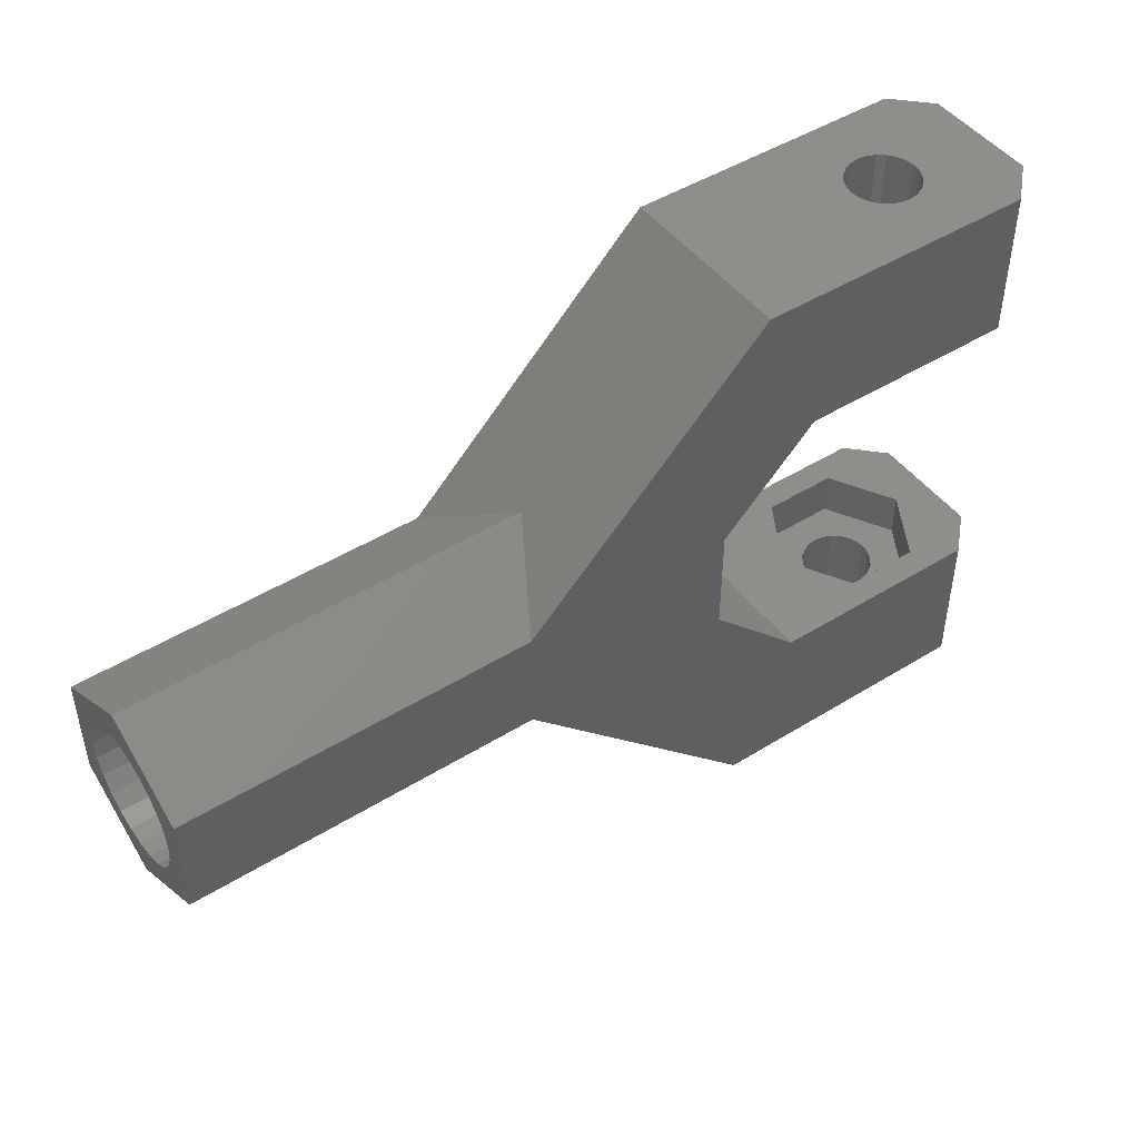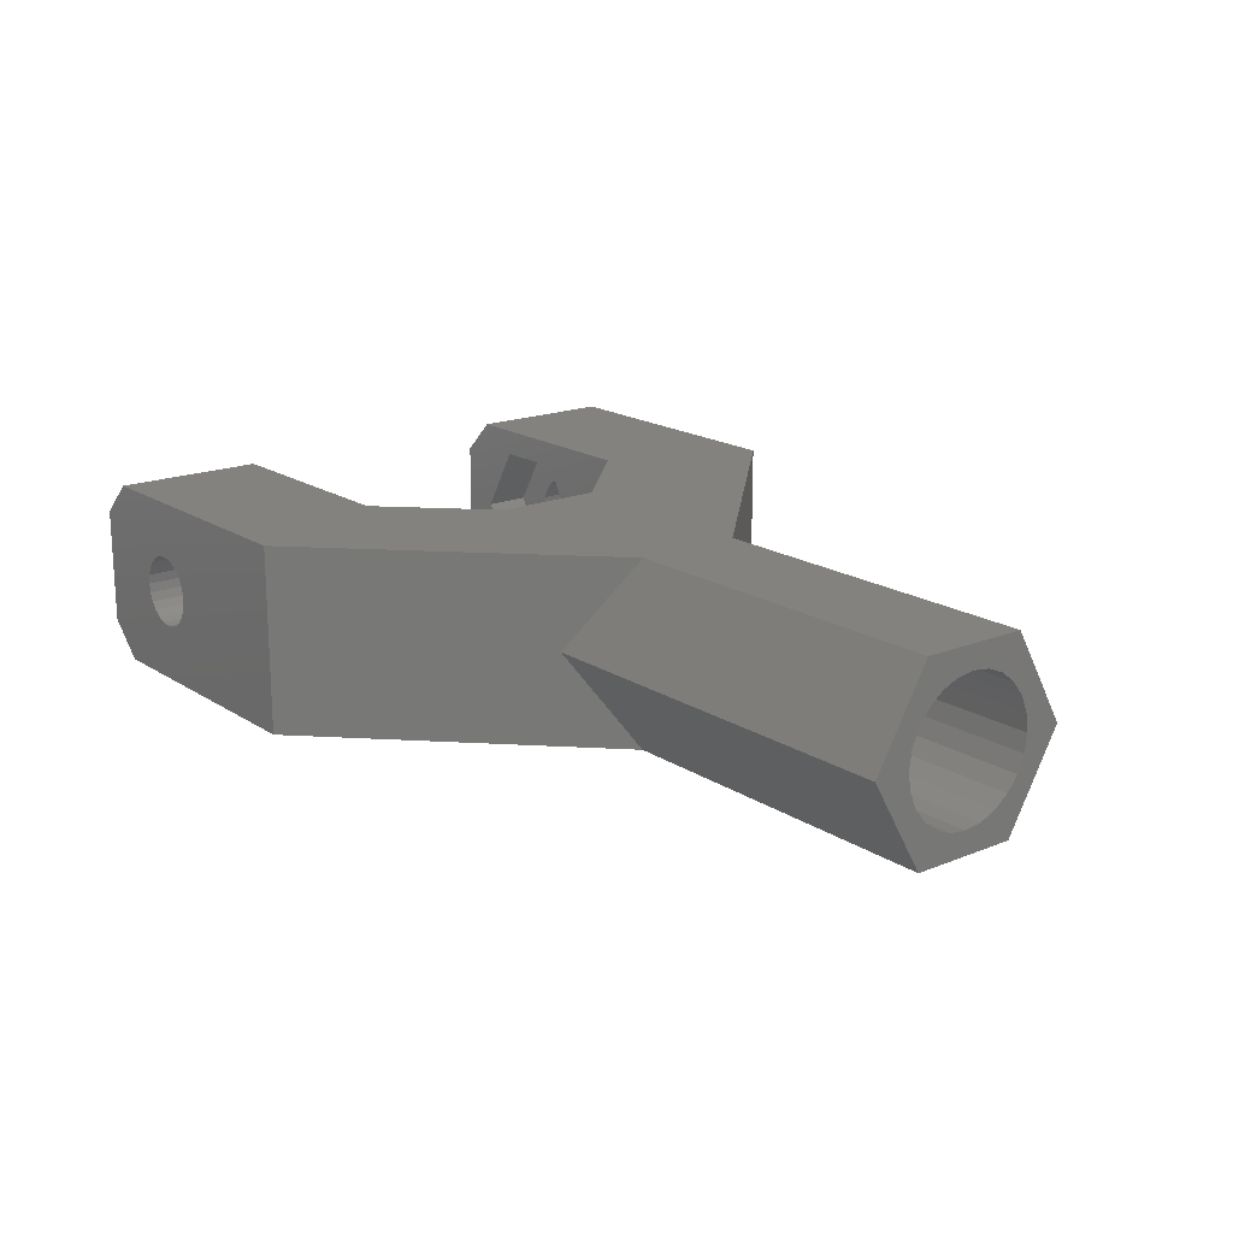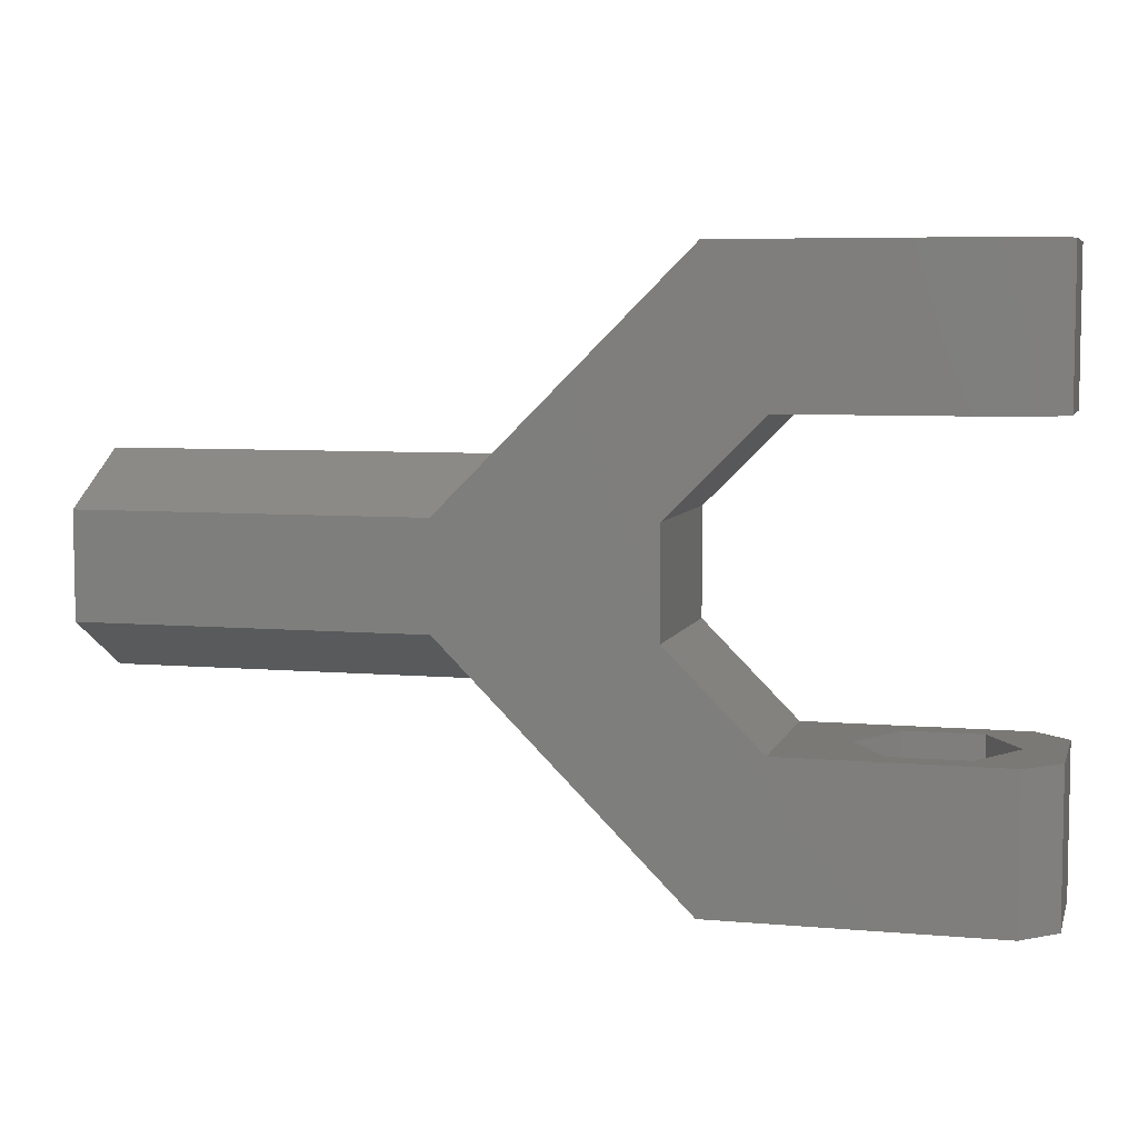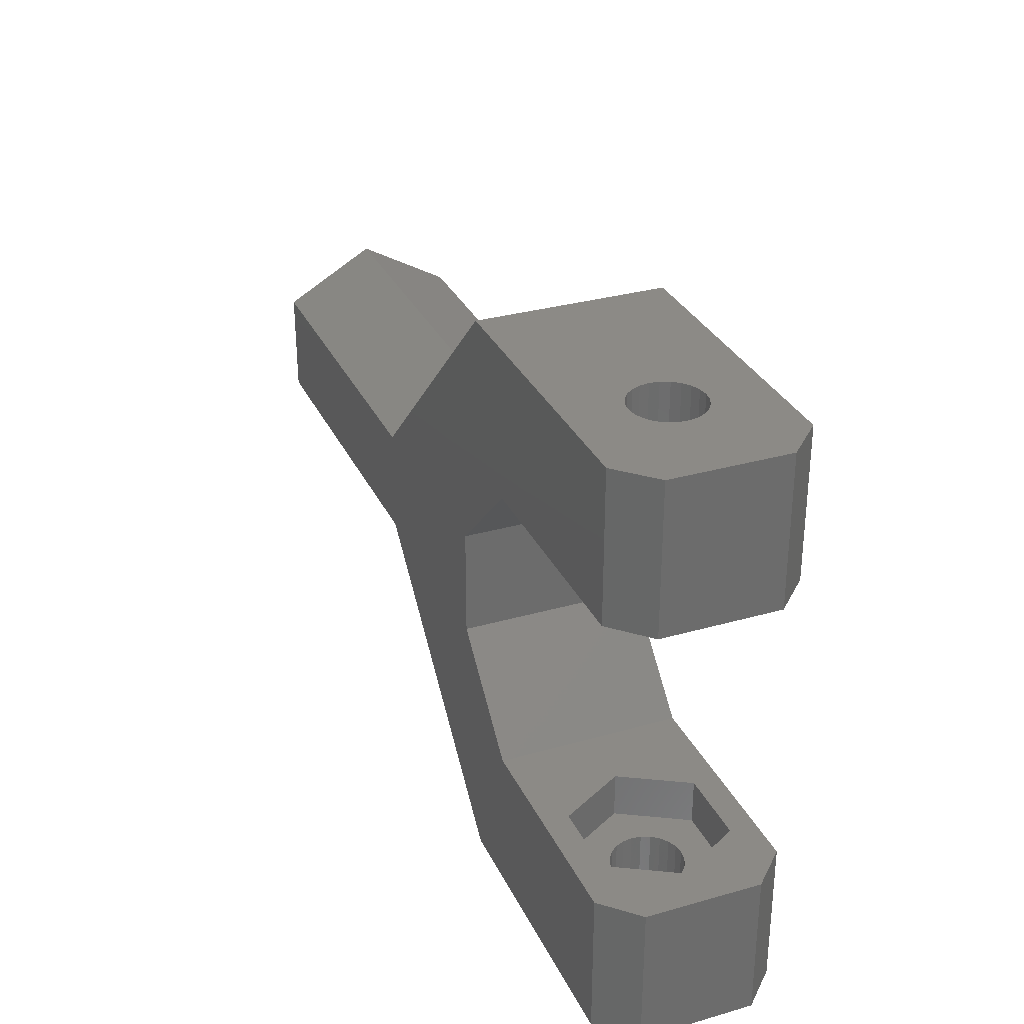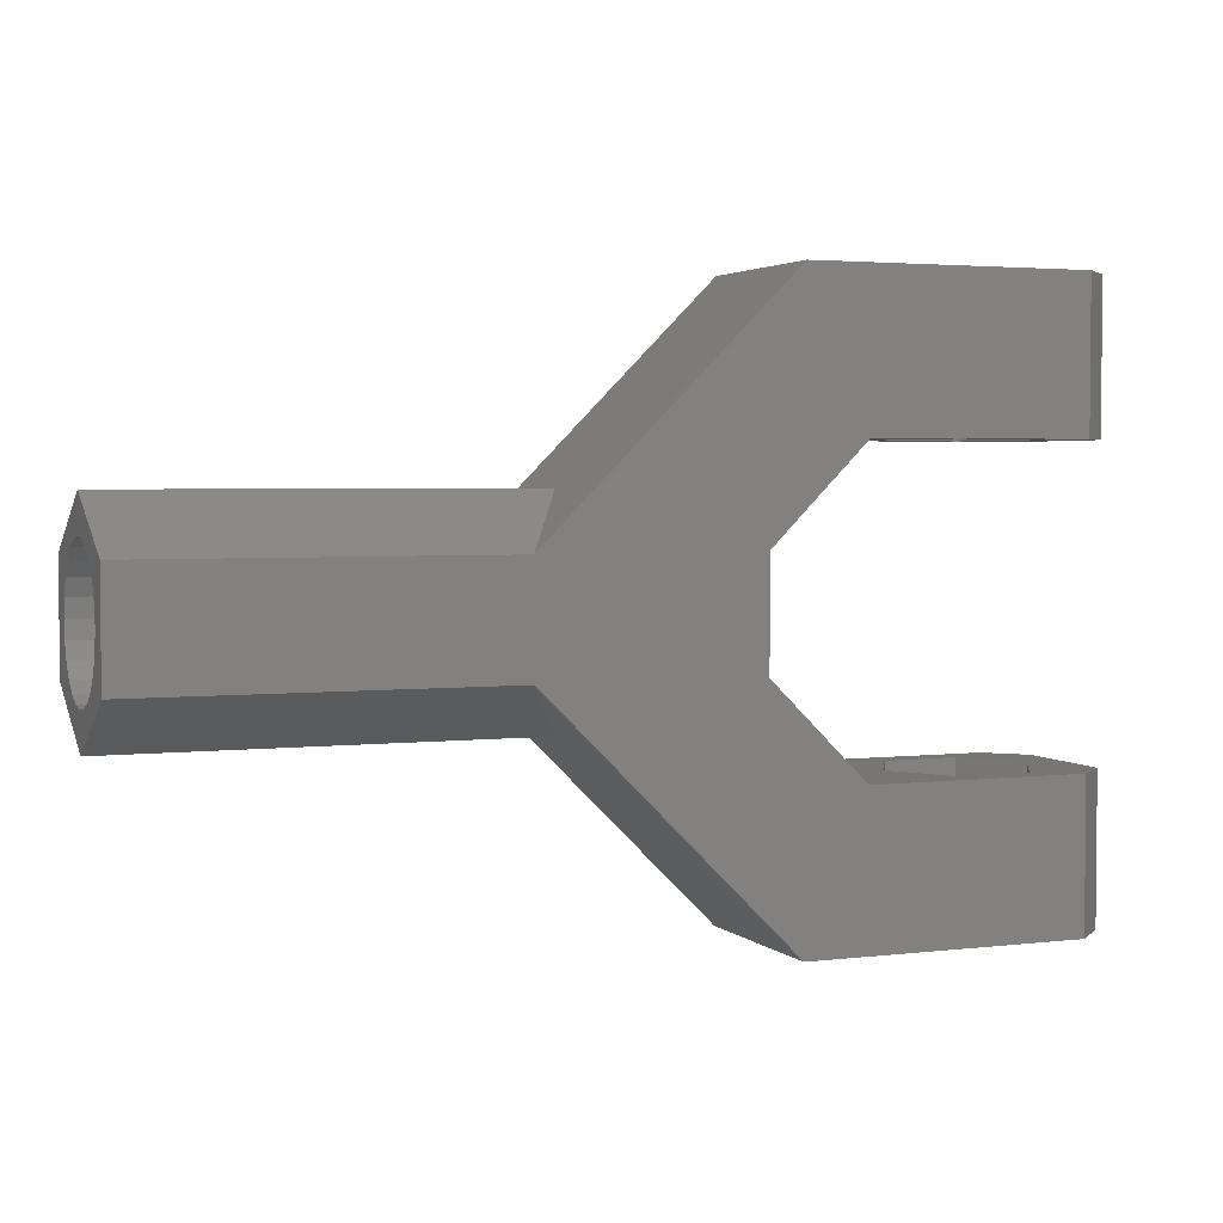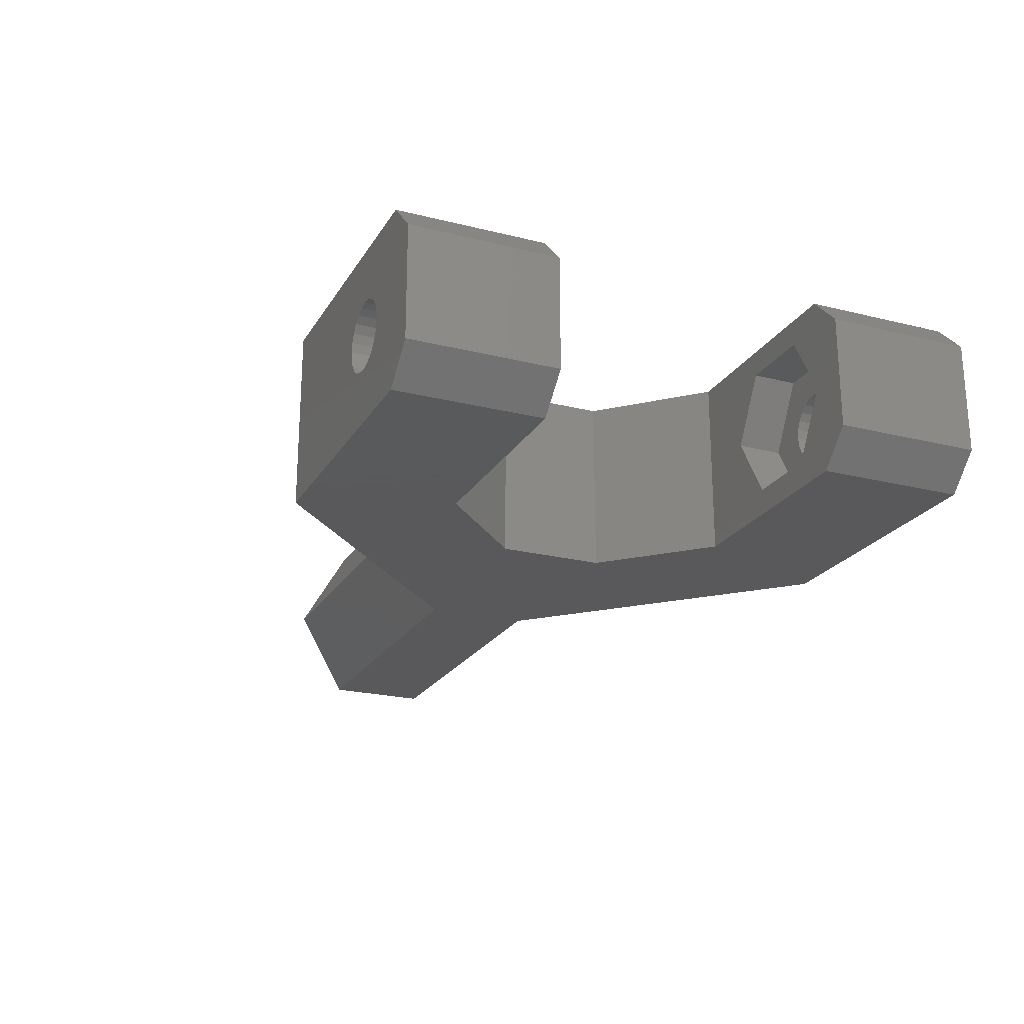
<metadata>
{"format":"stl","ext":"stl","renderer":"f3d","projection":"perspective","resolution":1024,"background":"white","views":[{"elev":46.9,"azim":144.9,"up":"+Y"},{"elev":17.7,"azim":51.5,"up":"+Z"},{"elev":6.3,"azim":-165.2,"up":"+Y"},{"elev":31.3,"azim":-112.1,"up":"+Y"},{"elev":3.1,"azim":157.8,"up":"+Y"},{"elev":-22.4,"azim":-113.4,"up":"+Z"}]}
</metadata>
<code>
# stl→obj: 208 verts, 420 faces
v -1.342 -8.5 4.775
v -1.096 -13 5.096
v -1.342 -13 4.775
v -1.096 -8.5 5.096
v -0.4012 -8.5 5.497
v -0.775 -13 5.342
v -0.775 -8.5 5.342
v -0.4012 -13 5.497
v 1.342 -13 3.225
v 1.096 -8.5 2.904
v 1.096 -13 2.904
v 1.342 -8.5 3.225
v -2.424e-05 -8.5 5.55
v -9.024e-14 -13 5.55
v 1.096 -8.5 5.096
v 0.775 -13 5.342
v 0.775 -8.5 5.342
v 1.096 -13 5.096
v -0.775 8.5 2.658
v -1.096 13 2.904
v -1.096 8.5 2.904
v -0.775 13 2.658
v 1.497 -13 4.401
v 1.55 -8.5 4
v 1.55 -13 4
v 1.497 -8.5 4.401
v -0.4012 8.5 2.503
v -0.4012 13 2.503
v -1.342 8.5 3.225
v -1.342 13 3.225
v 1.497 -13 3.599
v 1.497 -8.5 3.599
v 0.4012 -13 5.497
v 0.4011 -8.5 5.497
v 1.342 -13 4.775
v 1.342 -8.5 4.775
v 1.65 -8.5 6.858
v 3.3 -6.5 4
v 3.3 -8.5 4
v 1.65 -6.5 6.858
v 1.65 8.5 6.858
v 3.3 6.5 4
v 1.65 6.5 6.858
v 3.3 8.5 4
v -1.65 6.5 1.142
v 1.65 8.5 1.142
v -1.65 8.5 1.142
v 1.65 6.5 1.142
v -3.3 8.5 4
v -1.65 6.5 6.858
v -3.3 6.5 4
v -1.65 8.5 6.858
v 2.257e-06 8.5 2.45
v 1.975e-05 13 2.45
v 0.775 8.5 2.658
v 0.4012 13 2.503
v 0.4012 8.5 2.503
v 0.775 13 2.658
v 1.342 13 3.225
v 1.096 8.5 2.904
v 1.342 8.5 3.225
v 1.096 13 2.904
v 1.55 13 4
v 1.497 8.5 3.599
v 1.55 8.5 4
v 1.497 13 3.599
v 1.342 8.5 4.775
v 1.497 13 4.401
v 1.497 8.5 4.401
v 1.342 13 4.775
v -0.4012 -13 2.503
v -2.424e-05 -8.5 2.45
v -0.4012 -8.5 2.503
v 2.256e-14 -13 2.45
v -1.497 8.5 4.401
v -1.342 13 4.775
v -1.342 8.5 4.775
v -1.497 13 4.401
v -1.497 13 3.599
v -1.55 8.5 4
v -1.497 8.5 3.599
v -1.55 13 4
v -1.096 -13 2.904
v -0.775 -8.5 2.658
v -1.096 -8.5 2.904
v -0.775 -13 2.658
v -1.55 -13 4
v -1.497 -8.5 4.401
v -1.497 -13 4.401
v -1.55 -8.5 4
v -1.342 -13 3.225
v -1.497 -8.5 3.599
v -1.497 -13 3.599
v -1.342 -8.5 3.225
v 0.4012 13 5.497
v 0.775 8.5 5.342
v 0.4012 8.5 5.497
v 0.775 13 5.342
v -0.4012 13 5.497
v 2.257e-06 8.5 5.55
v -0.4012 8.5 5.497
v 1.975e-05 13 5.55
v -1.096 13 5.096
v -0.775 8.5 5.342
v -1.096 8.5 5.096
v -0.775 13 5.342
v 1.096 8.5 5.096
v 1.096 13 5.096
v 0.4011 -8.5 2.503
v 0.4012 -13 2.503
v -3.5 6.5 8
v -5 13 6.5
v -5 6.5 6.5
v -3.5 13 8
v -3.5 -6.5 4.512e-14
v -5 -13 1.5
v -5 -6.5 1.5
v -3.5 -13 5.076e-14
v -5 6.5 1.5
v -3.5 13 4.512e-14
v -3.5 6.5 5.64e-15
v -5 13 1.5
v -5 -13 6.5
v -5 -6.5 6.5
v 0.775 -8.5 2.658
v 0.775 -13 2.658
v 1.65 -8.5 1.142
v 1.65 -6.5 1.142
v 8.734 13 2.895e-08
v 8.734 13 8
v -1.65 -8.5 1.142
v -3.3 -8.5 4
v -1.65 -8.5 6.858
v -3.5 -6.5 8
v -3.5 -13 8
v -1.65 -6.5 6.858
v -3.3 -6.5 4
v -1.65 -6.5 1.142
v 8.734 -13 1.435e-08
v 8.734 -13 8
v 6.041 -6.5 8
v 6.041 -6.5 -2.529e-09
v 6.041 6.5 -2.529e-09
v 6.041 6.5 8
v 10.19 -2.349 8
v 19.42 -2.309 8
v 10.19 2.349 8
v 19.42 2.309 8
v 34.69 -2.309 8
v 34.69 2.309 8
v 17.12 4.619 4
v 19.42 2.309 -5.055e-08
v 17.12 -4.619 4
v 19.42 -2.309 -2.418e-09
v 10.19 -2.349 -3.726e-08
v 10.19 2.349 -3.448e-08
v 14.69 -2.898 3.224
v 14.69 -2.898 4.776
v 14.69 -3 4
v 14.69 -2.598 2.5
v 14.69 -2.598 5.5
v 14.69 -2.121 1.879
v 14.69 -2.121 6.121
v 14.69 -1.5 1.402
v 14.69 -1.5 6.598
v 14.69 -0.7765 1.102
v 14.69 -0.7765 6.898
v 14.69 3.873e-06 1
v 14.69 3.881e-06 7
v 14.69 0.7765 1.102
v 14.69 0.7765 6.898
v 14.69 1.5 1.402
v 14.69 1.5 6.598
v 14.69 2.121 1.879
v 14.69 2.121 6.121
v 14.69 2.598 2.5
v 14.69 2.598 5.5
v 14.69 2.898 3.224
v 14.69 2.898 4.776
v 14.69 3 4
v 34.69 -4.619 4
v 34.69 -2.898 3.224
v 34.69 -3 4
v 34.69 -2.309 -3.854e-08
v 34.69 -2.598 2.5
v 34.69 -2.121 1.879
v 34.69 -1.5 1.402
v 34.69 -0.7765 1.102
v 34.69 2.309 -5.324e-08
v 34.69 1.808e-06 1
v 34.69 0.7765 1.102
v 34.69 1.5 1.402
v 34.69 2.121 1.879
v 34.69 2.598 2.5
v 34.69 4.619 4
v 34.69 2.898 3.224
v 34.69 3 4
v 34.69 -2.898 4.776
v 34.69 -2.598 5.5
v 34.69 -2.121 6.121
v 34.69 -1.5 6.598
v 34.69 -0.7765 6.898
v 34.69 1.816e-06 7
v 34.69 0.7765 6.898
v 34.69 1.5 6.598
v 34.69 2.121 6.121
v 34.69 2.598 5.5
v 34.69 2.898 4.776
f 1 2 3
f 2 1 4
f 5 6 7
f 6 5 8
f 9 10 11
f 10 9 12
f 13 8 5
f 8 13 14
f 15 16 17
f 16 15 18
f 19 20 21
f 20 19 22
f 23 24 25
f 24 23 26
f 27 22 19
f 22 27 28
f 20 29 21
f 29 20 30
f 24 31 25
f 31 24 32
f 17 33 34
f 33 17 16
f 15 35 18
f 35 15 36
f 37 38 39
f 38 37 40
f 41 42 43
f 42 41 44
f 45 46 47
f 46 45 48
f 49 50 51
f 50 49 52
f 53 28 27
f 28 53 54
f 55 56 57
f 56 55 58
f 59 60 61
f 60 59 62
f 63 64 65
f 64 63 66
f 67 68 69
f 68 67 70
f 71 72 73
f 72 71 74
f 75 76 77
f 76 75 78
f 79 80 81
f 80 79 82
f 83 84 85
f 84 83 86
f 87 88 89
f 88 87 90
f 91 92 93
f 92 91 94
f 95 96 97
f 96 95 98
f 99 100 101
f 100 99 102
f 103 104 105
f 104 103 106
f 107 70 67
f 70 107 108
f 69 63 65
f 63 69 68
f 98 107 96
f 107 98 108
f 34 14 13
f 14 34 33
f 7 2 4
f 2 7 6
f 83 94 91
f 94 83 85
f 92 87 93
f 87 92 90
f 74 109 72
f 109 74 110
f 102 97 100
f 97 102 95
f 77 103 105
f 103 77 76
f 31 12 9
f 12 31 32
f 111 112 113
f 112 111 114
f 115 116 117
f 116 115 118
f 119 120 121
f 120 119 122
f 123 117 116
f 117 123 124
f 36 23 35
f 23 36 26
f 30 81 29
f 81 30 79
f 110 125 109
f 125 110 126
f 38 127 39
f 127 38 128
f 57 54 53
f 54 57 56
f 45 49 51
f 49 45 47
f 46 57 53
f 57 46 55
f 55 46 44
f 55 44 60
f 60 44 61
f 61 44 64
f 64 44 65
f 65 44 41
f 65 41 69
f 69 41 67
f 67 41 107
f 107 41 96
f 96 41 97
f 97 41 100
f 46 49 47
f 49 46 19
f 19 46 27
f 27 46 53
f 49 19 21
f 49 21 29
f 49 29 81
f 49 81 80
f 49 80 52
f 52 80 75
f 52 75 77
f 52 77 105
f 52 105 104
f 52 104 101
f 52 101 100
f 52 100 41
f 60 58 55
f 58 60 62
f 66 61 64
f 61 66 59
f 122 28 54
f 28 122 22
f 22 122 20
f 20 122 112
f 20 112 30
f 30 112 79
f 79 112 82
f 82 112 78
f 78 112 76
f 76 112 103
f 103 112 106
f 106 112 99
f 99 112 102
f 122 129 120
f 129 122 56
f 129 56 58
f 129 58 130
f 56 122 54
f 130 58 62
f 130 62 59
f 130 59 66
f 130 66 63
f 130 63 68
f 130 68 70
f 130 70 108
f 130 108 98
f 130 98 95
f 130 95 102
f 130 102 112
f 130 112 114
f 131 73 72
f 73 131 84
f 84 131 132
f 84 132 85
f 85 132 94
f 94 132 92
f 92 132 90
f 90 132 133
f 90 133 88
f 88 133 1
f 1 133 4
f 4 133 7
f 7 133 5
f 5 133 13
f 13 133 37
f 131 39 127
f 39 131 125
f 125 131 109
f 109 131 72
f 39 125 10
f 39 10 12
f 39 12 32
f 39 32 24
f 39 24 26
f 39 26 37
f 37 26 36
f 37 36 15
f 37 15 17
f 37 17 34
f 37 34 13
f 123 134 124
f 134 123 135
f 80 78 75
f 78 80 82
f 86 73 84
f 73 86 71
f 126 10 125
f 10 126 11
f 88 3 89
f 3 88 1
f 106 101 104
f 101 106 99
f 40 133 136
f 133 40 37
f 137 133 132
f 133 137 136
f 131 128 138
f 128 131 127
f 131 137 132
f 137 131 138
f 139 116 118
f 116 139 110
f 110 139 126
f 126 139 140
f 116 110 74
f 126 140 11
f 11 140 9
f 9 140 31
f 31 140 25
f 25 140 23
f 23 140 35
f 35 140 18
f 18 140 16
f 16 140 33
f 33 140 14
f 14 140 123
f 123 140 135
f 116 83 123
f 83 116 86
f 86 116 71
f 71 116 74
f 123 83 91
f 123 91 93
f 123 93 87
f 123 87 89
f 123 89 3
f 123 3 2
f 123 2 6
f 123 6 8
f 123 8 14
f 113 122 119
f 122 113 112
f 41 50 52
f 50 41 43
f 42 46 48
f 46 42 44
f 115 138 128
f 138 115 117
f 138 117 137
f 137 117 124
f 137 124 136
f 136 124 134
f 136 134 40
f 40 134 141
f 142 128 141
f 128 142 115
f 141 128 38
f 141 38 40
f 143 48 121
f 48 143 144
f 48 144 42
f 42 144 43
f 43 144 50
f 121 45 119
f 45 121 48
f 119 45 51
f 119 51 113
f 113 51 50
f 113 50 111
f 111 50 144
f 135 141 134
f 141 135 140
f 141 140 145
f 145 140 146
f 145 146 147
f 144 114 111
f 114 144 130
f 130 144 147
f 130 147 148
f 148 147 146
f 148 146 149
f 148 149 150
f 129 151 152
f 151 129 130
f 151 130 148
f 153 139 154
f 139 153 140
f 140 153 146
f 142 145 155
f 145 142 141
f 147 143 156
f 143 147 144
f 147 155 145
f 155 147 156
f 157 158 159
f 158 157 160
f 158 160 161
f 161 160 162
f 161 162 163
f 163 162 164
f 163 164 165
f 165 164 166
f 165 166 167
f 167 166 168
f 167 168 169
f 169 168 170
f 169 170 171
f 171 170 172
f 171 172 173
f 173 172 174
f 173 174 175
f 175 174 176
f 175 176 177
f 177 176 178
f 177 178 179
f 179 178 180
f 181 182 183
f 182 181 184
f 182 184 185
f 185 184 186
f 186 184 187
f 187 184 188
f 188 184 189
f 188 189 190
f 190 189 191
f 191 189 192
f 192 189 193
f 193 189 194
f 194 189 195
f 194 195 196
f 196 195 197
f 181 198 149
f 198 181 183
f 149 198 199
f 149 199 200
f 149 200 201
f 149 201 202
f 149 202 150
f 150 202 203
f 150 203 204
f 150 204 205
f 150 205 206
f 150 206 207
f 150 207 195
f 195 207 208
f 195 208 197
f 152 195 189
f 195 152 151
f 151 150 195
f 150 151 148
f 165 200 163
f 200 165 201
f 167 201 165
f 201 167 202
f 169 202 167
f 202 169 203
f 171 203 169
f 203 171 204
f 173 204 171
f 204 173 205
f 175 205 173
f 205 175 206
f 206 177 207
f 177 206 175
f 207 179 208
f 179 207 177
f 208 180 197
f 180 208 179
f 197 178 196
f 178 197 180
f 196 176 194
f 176 196 178
f 194 174 193
f 174 194 176
f 192 174 172
f 174 192 193
f 191 172 170
f 172 191 192
f 190 170 168
f 170 190 191
f 188 168 166
f 168 188 190
f 187 166 164
f 166 187 188
f 186 164 162
f 164 186 187
f 162 185 186
f 185 162 160
f 160 182 185
f 182 160 157
f 157 183 182
f 183 157 159
f 159 198 183
f 198 159 158
f 158 199 198
f 199 158 161
f 161 200 199
f 200 161 163
f 181 154 184
f 154 181 153
f 149 153 181
f 153 149 146
f 120 143 121
f 143 120 129
f 143 129 156
f 156 129 152
f 156 152 154
f 154 152 184
f 184 152 189
f 142 118 115
f 118 142 139
f 139 142 155
f 139 155 154
f 154 155 156

</code>
